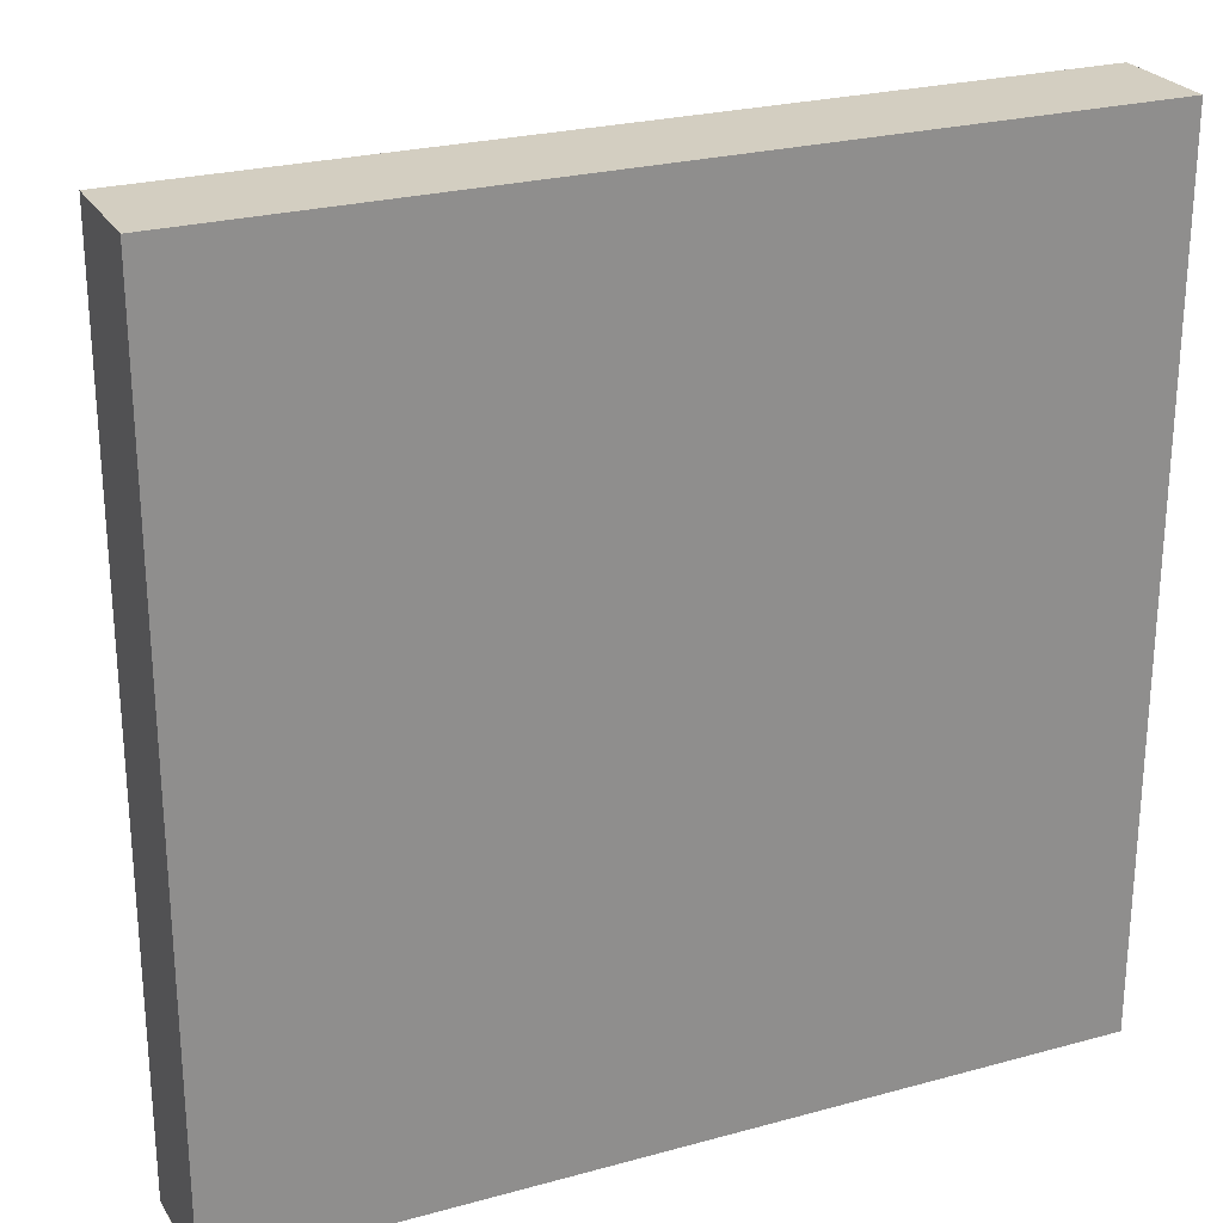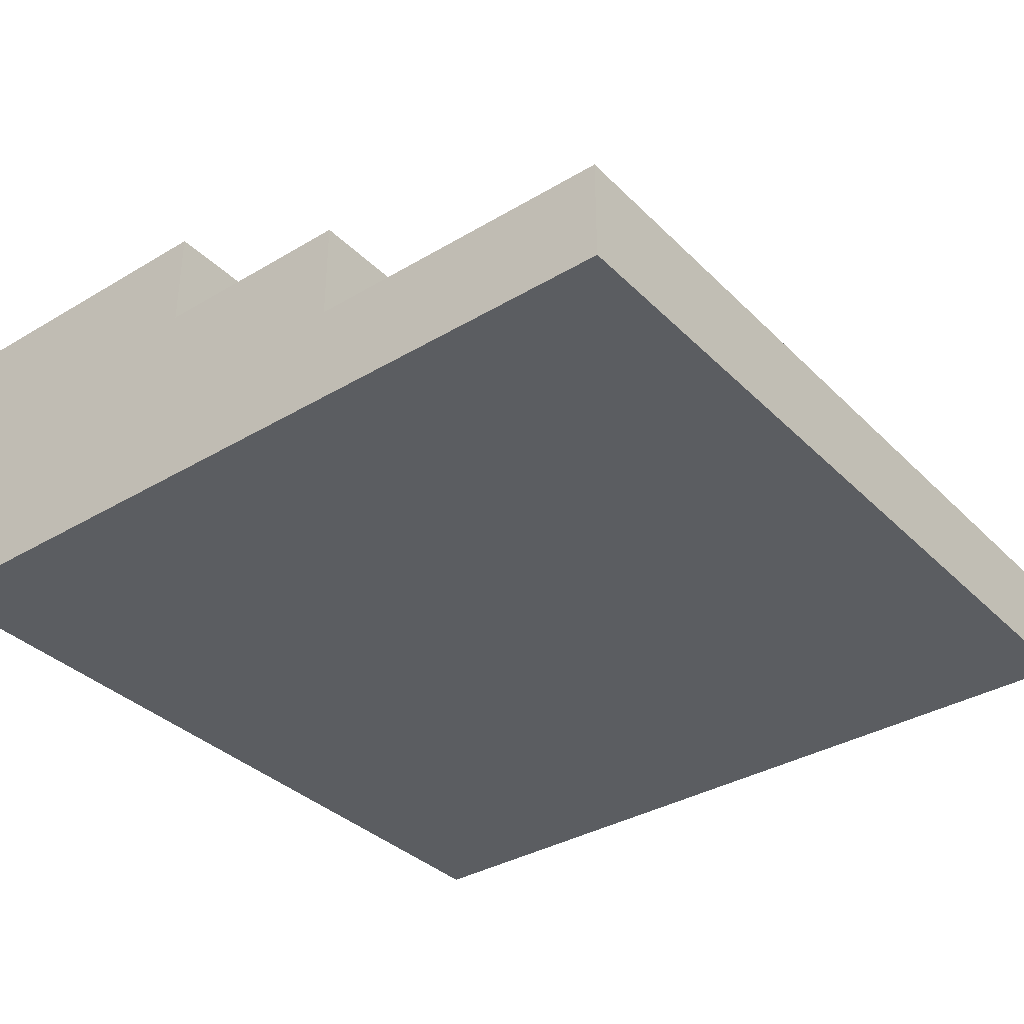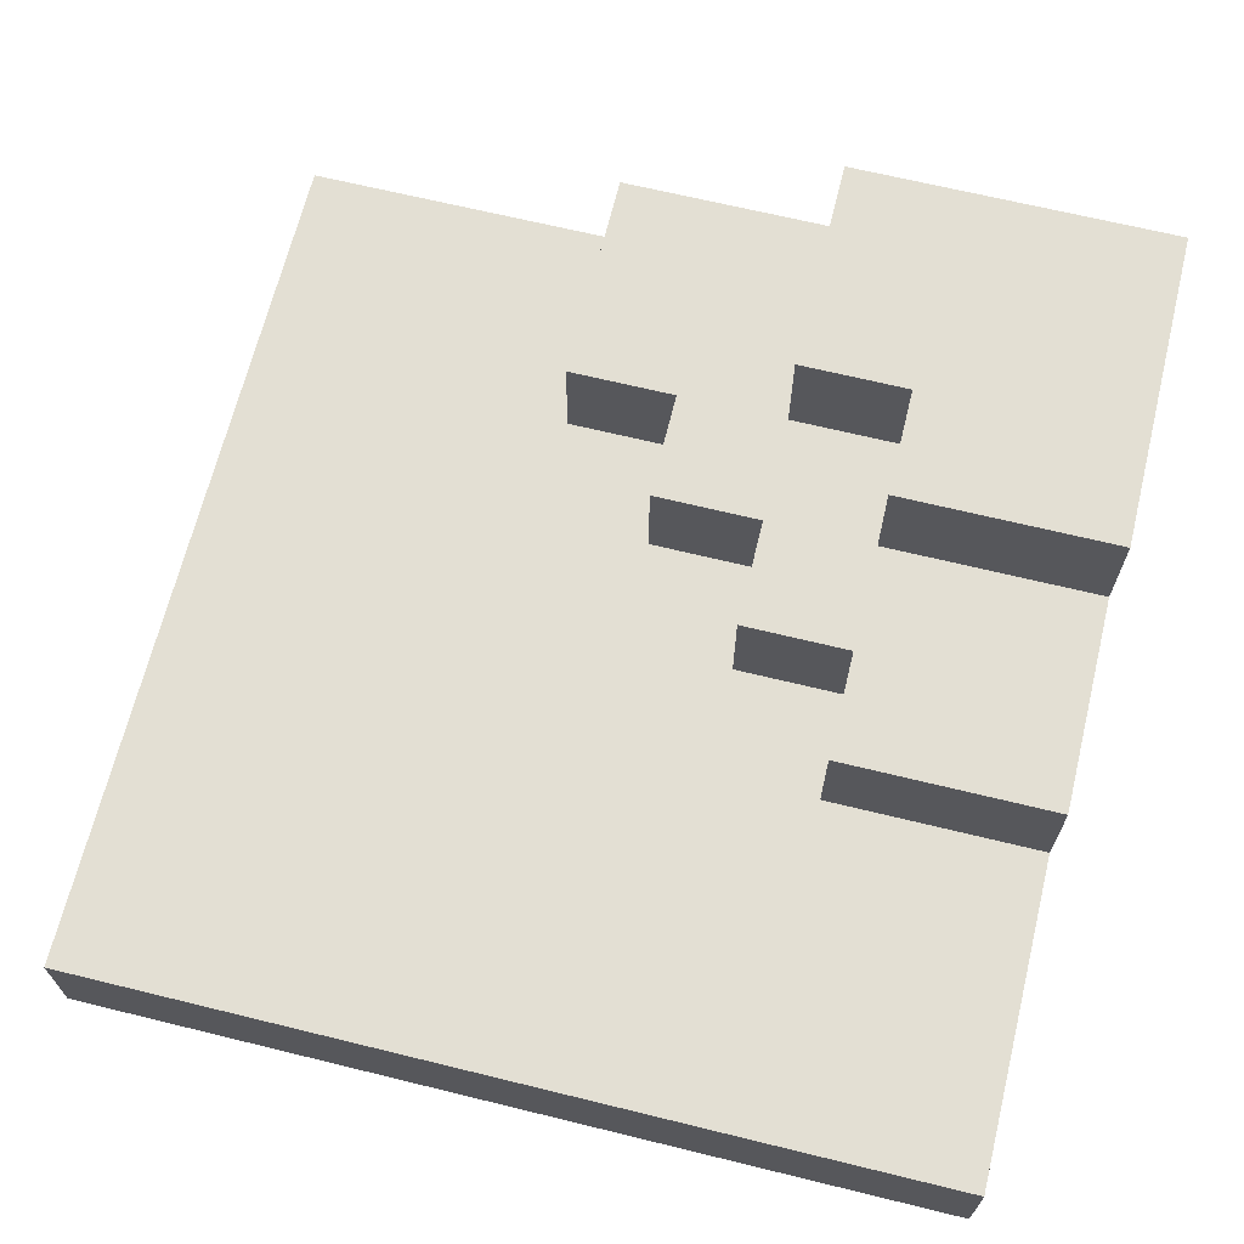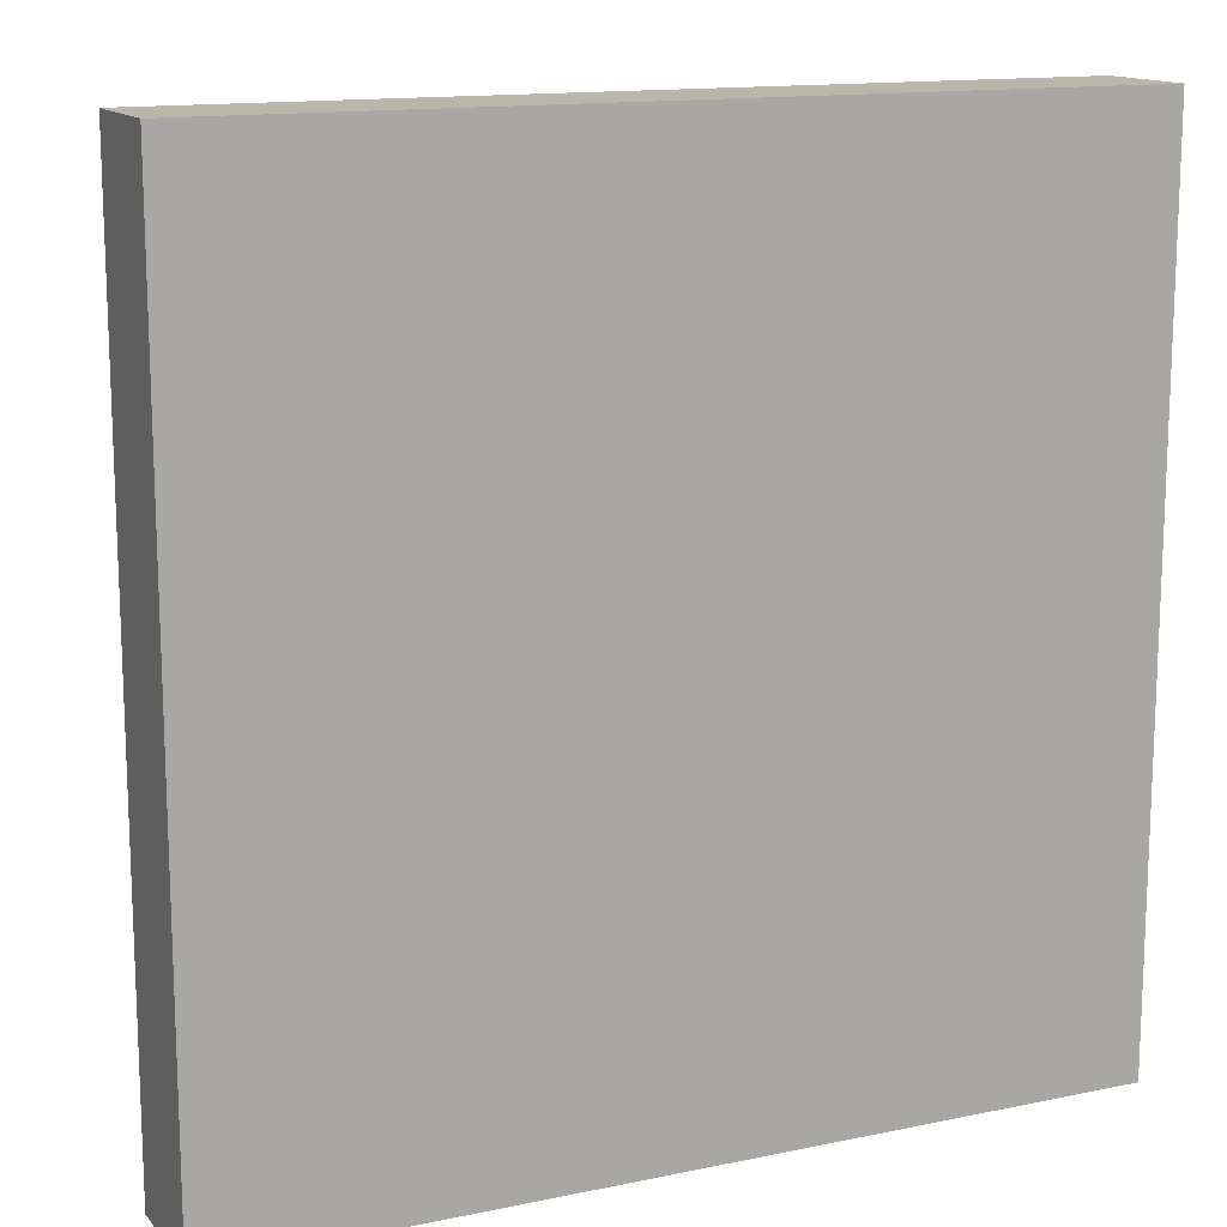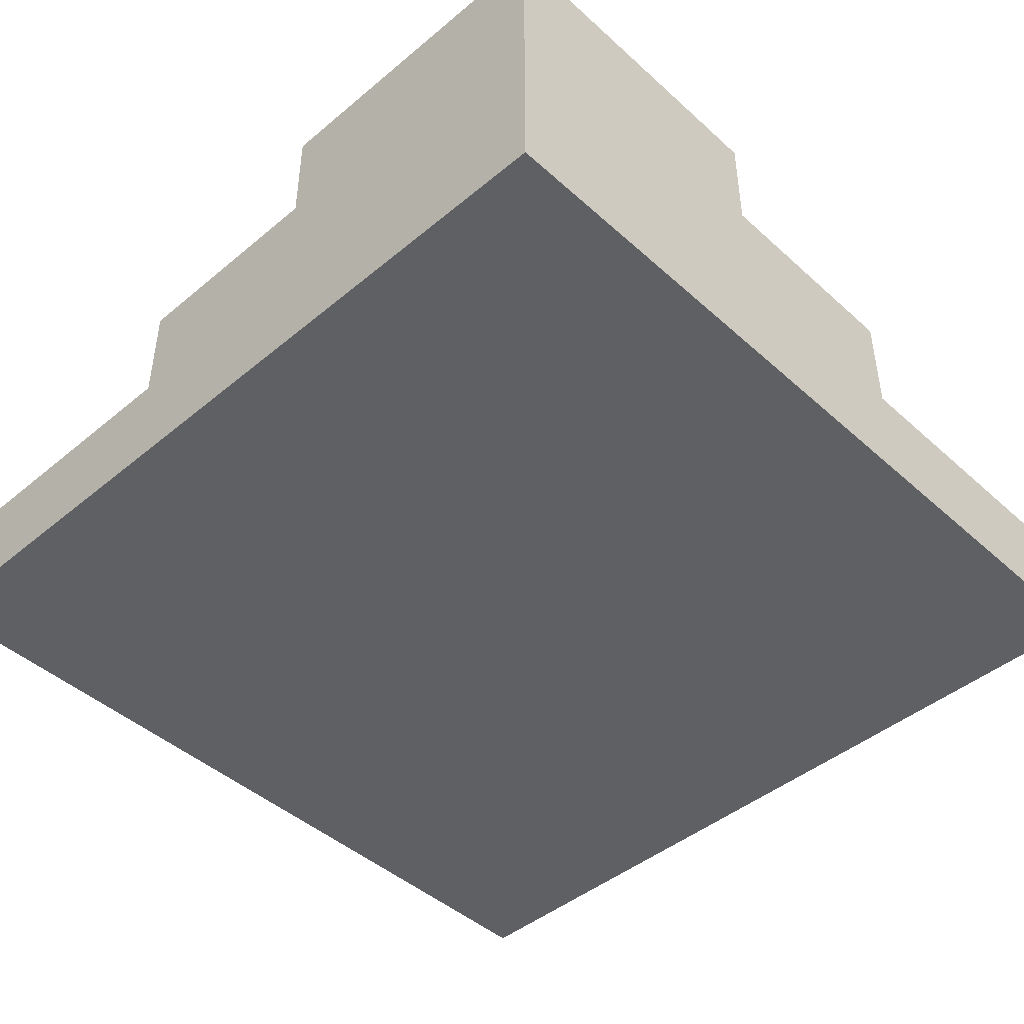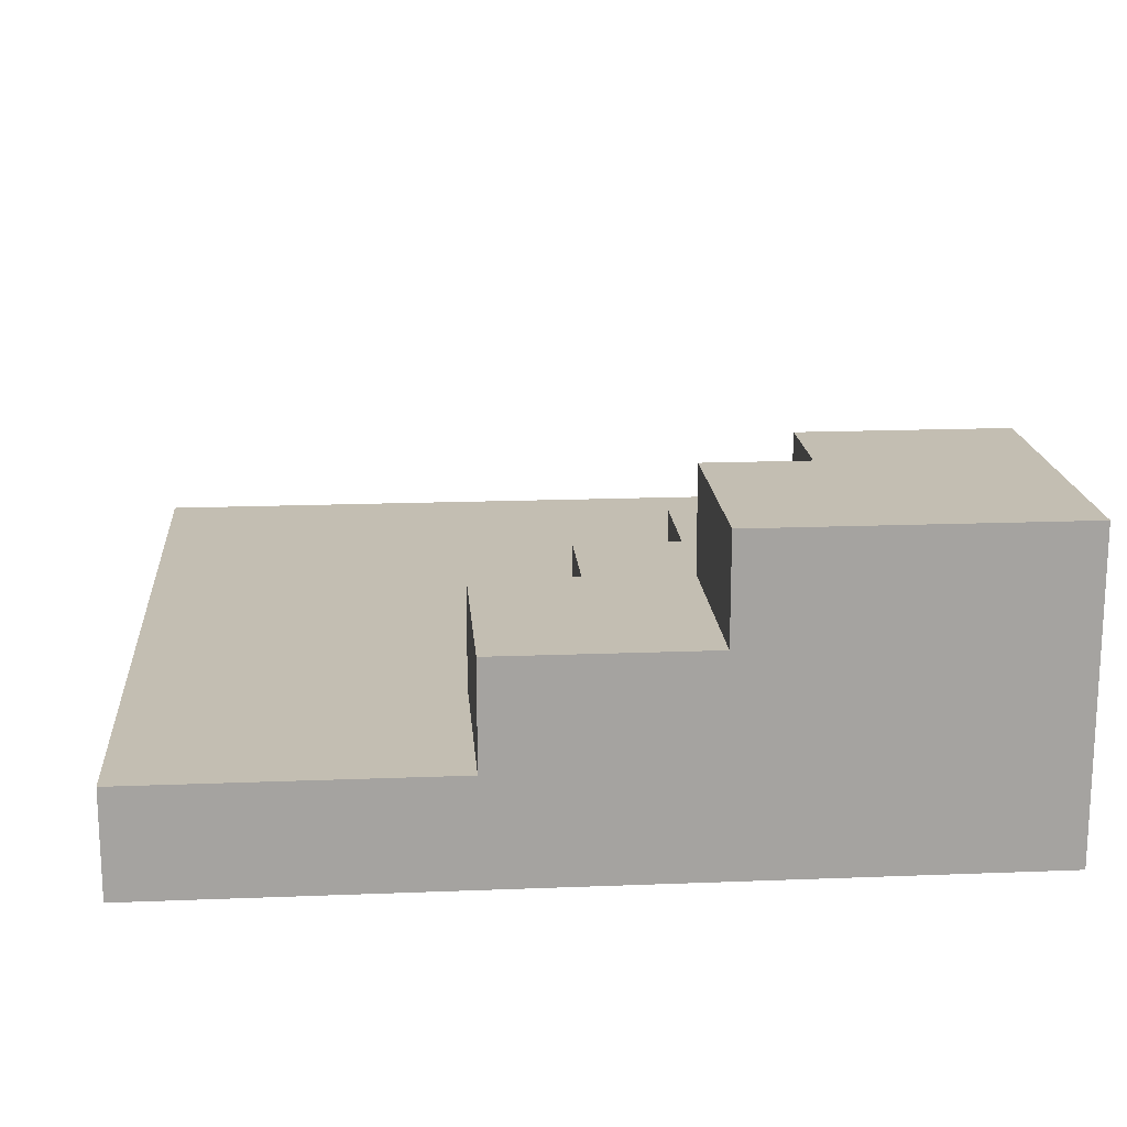
<metadata>
{"format":"obj","ext":"obj","renderer":"f3d","projection":"perspective","resolution":1024,"background":"white","views":[{"elev":25.2,"azim":-23.9,"up":"+Z"},{"elev":-35.6,"azim":-141.9,"up":"+Y"},{"elev":67.0,"azim":13.8,"up":"+Y"},{"elev":14.0,"azim":-24.7,"up":"+Z"},{"elev":-44.9,"azim":133.9,"up":"+Y"},{"elev":17.3,"azim":85.5,"up":"+Y"}]}
</metadata>
<code>
o
v -0.4 0 0.4
v -0.4 0 -0.4
v -0.4 0.1 0.4
v -0.4 0.1 -0.4
v -0.1 0.1 -0.2
v -0.1 0.1 -0.4
v -0.1 0.2 -0.2
v -0.1 0.2 -0.4
v 0 0.1 -0.1
v 0 0.1 -0.2
v 0 0.2 -0.1
v 0 0.2 -0.2
v 0.1 0.1 0
v 0.1 0.1 -0.1
v 0.1 0.2 0
v 0.1 0.2 -0.1
v 0.1 0.2 -0.2
v 0.1 0.2 -0.4
v 0.1 0.3 -0.2
v 0.1 0.3 -0.4
v 0.2 0.1 0.1
v 0.2 0.1 0
v 0.2 0.2 0.1
v 0.2 0.2 0
v 0.2 0.2 -0.1
v 0.2 0.2 -0.2
v 0.2 0.3 -0.1
v 0.2 0.3 -0.2
v 0.4 0 0.4
v 0.4 0 0.3
v 0.4 0 0.2
v 0.4 0 -0.4
v 0.4 0.1 0.4
v 0.4 0.1 0.3
v 0.4 0.1 0.2
v 0.4 0.1 0.1
v 0.4 0.2 0.1
v 0.4 0.2 -0.1
v 0.4 0.3 -0.1
v 0.4 0.3 -0.4
v -0.4 0 0.4
v -0.4 0.1 0.4
v 0.4 0 0.4
v 0.4 0.1 0.4
v 0.2 0.1 0.1
v 0.2 0.2 0.1
v 0.4 0.1 0.1
v 0.4 0.2 0.1
v 0.1 0.1 0
v 0.1 0.2 0
v 0.2 0.1 0
v 0.2 0.2 0
v 0 0.1 -0.1
v 0 0.2 -0.1
v 0.1 0.1 -0.1
v 0.1 0.2 -0.1
v 0.2 0.2 -0.1
v 0.2 0.3 -0.1
v 0.4 0.2 -0.1
v 0.4 0.3 -0.1
v -0.1 0.1 -0.2
v -0.1 0.2 -0.2
v 0 0.1 -0.2
v 0 0.2 -0.2
v 0.1 0.2 -0.2
v 0.1 0.3 -0.2
v 0.2 0.2 -0.2
v 0.2 0.3 -0.2
v -0.4 0 -0.4
v -0.4 0.1 -0.4
v -0.3 0 -0.4
v -0.3 0.1 -0.4
v -0.2 0 -0.4
v -0.2 0.1 -0.4
v -0.1 0.1 -0.4
v -0.1 0.2 -0.4
v 0.1 0.2 -0.4
v 0.1 0.3 -0.4
v 0.4 0 -0.4
v 0.4 0.3 -0.4
v -0.4 0 0.4
v 0.4 0 0.4
v 0.1 0 0.3
v 0.4 0 0.3
v 0 0 0.2
v 0.1 0 0.2
v 0.2 0 0.2
v 0.4 0 0.2
v -0.1 0 0.1
v 0 0 0.1
v 0.1 0 0.1
v 0.2 0 0.1
v -0.2 0 0
v -0.1 0 0
v 0 0 0
v 0.1 0 0
v -0.3 0 -0.1
v -0.2 0 -0.1
v -0.1 0 -0.1
v 0 0 -0.1
v -0.2 0 -0.2
v -0.1 0 -0.2
v -0.4 0 -0.4
v -0.3 0 -0.4
v -0.2 0 -0.4
v 0.4 0 -0.4
v -0.4 0.1 0.4
v 0.4 0.1 0.4
v 0.1 0.1 0.3
v 0.4 0.1 0.3
v 0 0.1 0.2
v 0.1 0.1 0.2
v 0.2 0.1 0.2
v 0.4 0.1 0.2
v -0.1 0.1 0.1
v 0 0.1 0.1
v 0.1 0.1 0.1
v 0.2 0.1 0.1
v 0.4 0.1 0.1
v -0.2 0.1 0
v -0.1 0.1 0
v 0 0.1 0
v 0.1 0.1 0
v 0.2 0.1 0
v -0.3 0.1 -0.1
v -0.2 0.1 -0.1
v -0.1 0.1 -0.1
v 0 0.1 -0.1
v 0.1 0.1 -0.1
v -0.2 0.1 -0.2
v -0.1 0.1 -0.2
v 0 0.1 -0.2
v -0.4 0.1 -0.4
v -0.3 0.1 -0.4
v -0.2 0.1 -0.4
v -0.1 0.1 -0.4
v 0.2 0.2 0.1
v 0.4 0.2 0.1
v 0.1 0.2 0
v 0.2 0.2 0
v 0 0.2 -0.1
v 0.1 0.2 -0.1
v 0.2 0.2 -0.1
v 0.4 0.2 -0.1
v -0.1 0.2 -0.2
v 0 0.2 -0.2
v 0.1 0.2 -0.2
v 0.2 0.2 -0.2
v -0.1 0.2 -0.4
v 0.1 0.2 -0.4
v 0.2 0.3 -0.1
v 0.4 0.3 -0.1
v 0.1 0.3 -0.2
v 0.2 0.3 -0.2
v 0.1 0.3 -0.4
v 0.4 0.3 -0.4
f 3 2 1
f 4 2 3
f 7 6 5
f 8 6 7
f 11 10 9
f 12 10 11
f 15 14 13
f 16 14 15
f 19 18 17
f 20 18 19
f 23 22 21
f 24 22 23
f 27 26 25
f 28 26 27
f 29 30 33
f 30 31 34
f 33 30 34
f 31 32 35
f 34 31 35
f 35 32 36
f 36 32 37
f 37 32 38
f 38 32 39
f 39 32 40
f 43 42 41
f 44 42 43
f 47 46 45
f 48 46 47
f 51 50 49
f 52 50 51
f 55 54 53
f 56 54 55
f 59 58 57
f 60 58 59
f 63 62 61
f 64 62 63
f 67 66 65
f 68 66 67
f 69 70 71
f 71 70 72
f 71 72 73
f 73 72 74
f 73 74 75
f 75 76 77
f 73 75 79
f 77 78 79
f 75 77 79
f 79 78 80
f 83 82 81
f 84 82 83
f 85 83 81
f 86 84 83
f 86 83 85
f 87 84 86
f 88 84 87
f 89 85 81
f 90 86 85
f 90 85 89
f 90 87 86
f 91 87 90
f 92 88 87
f 92 87 91
f 93 89 81
f 94 91 90
f 94 89 93
f 94 90 89
f 95 91 94
f 96 92 91
f 96 91 95
f 97 93 81
f 98 95 94
f 98 93 97
f 98 94 93
f 99 95 98
f 100 96 95
f 100 95 99
f 101 99 98
f 101 98 97
f 102 100 99
f 102 99 101
f 103 97 81
f 104 101 97
f 104 97 103
f 105 102 101
f 105 101 104
f 106 88 92
f 106 102 105
f 106 92 96
f 106 100 102
f 106 96 100
f 107 108 109
f 109 108 110
f 107 109 111
f 109 110 112
f 111 109 112
f 112 110 113
f 113 110 114
f 107 111 115
f 111 112 116
f 115 111 116
f 112 113 116
f 116 113 117
f 113 114 118
f 117 113 118
f 118 114 119
f 107 115 120
f 116 117 121
f 120 115 121
f 115 116 121
f 121 117 122
f 117 118 123
f 122 117 123
f 123 118 124
f 107 120 125
f 121 122 126
f 125 120 126
f 120 121 126
f 126 122 127
f 122 123 128
f 127 122 128
f 128 123 129
f 126 127 130
f 125 126 130
f 127 128 131
f 130 127 131
f 131 128 132
f 107 125 133
f 125 130 134
f 133 125 134
f 130 131 135
f 134 130 135
f 135 131 136
f 137 138 140
f 139 140 142
f 140 138 143
f 142 140 143
f 143 138 144
f 141 142 146
f 142 143 146
f 146 143 147
f 147 143 148
f 145 146 149
f 146 147 149
f 149 147 150
f 151 152 154
f 153 154 155
f 154 152 156
f 155 154 156

</code>
